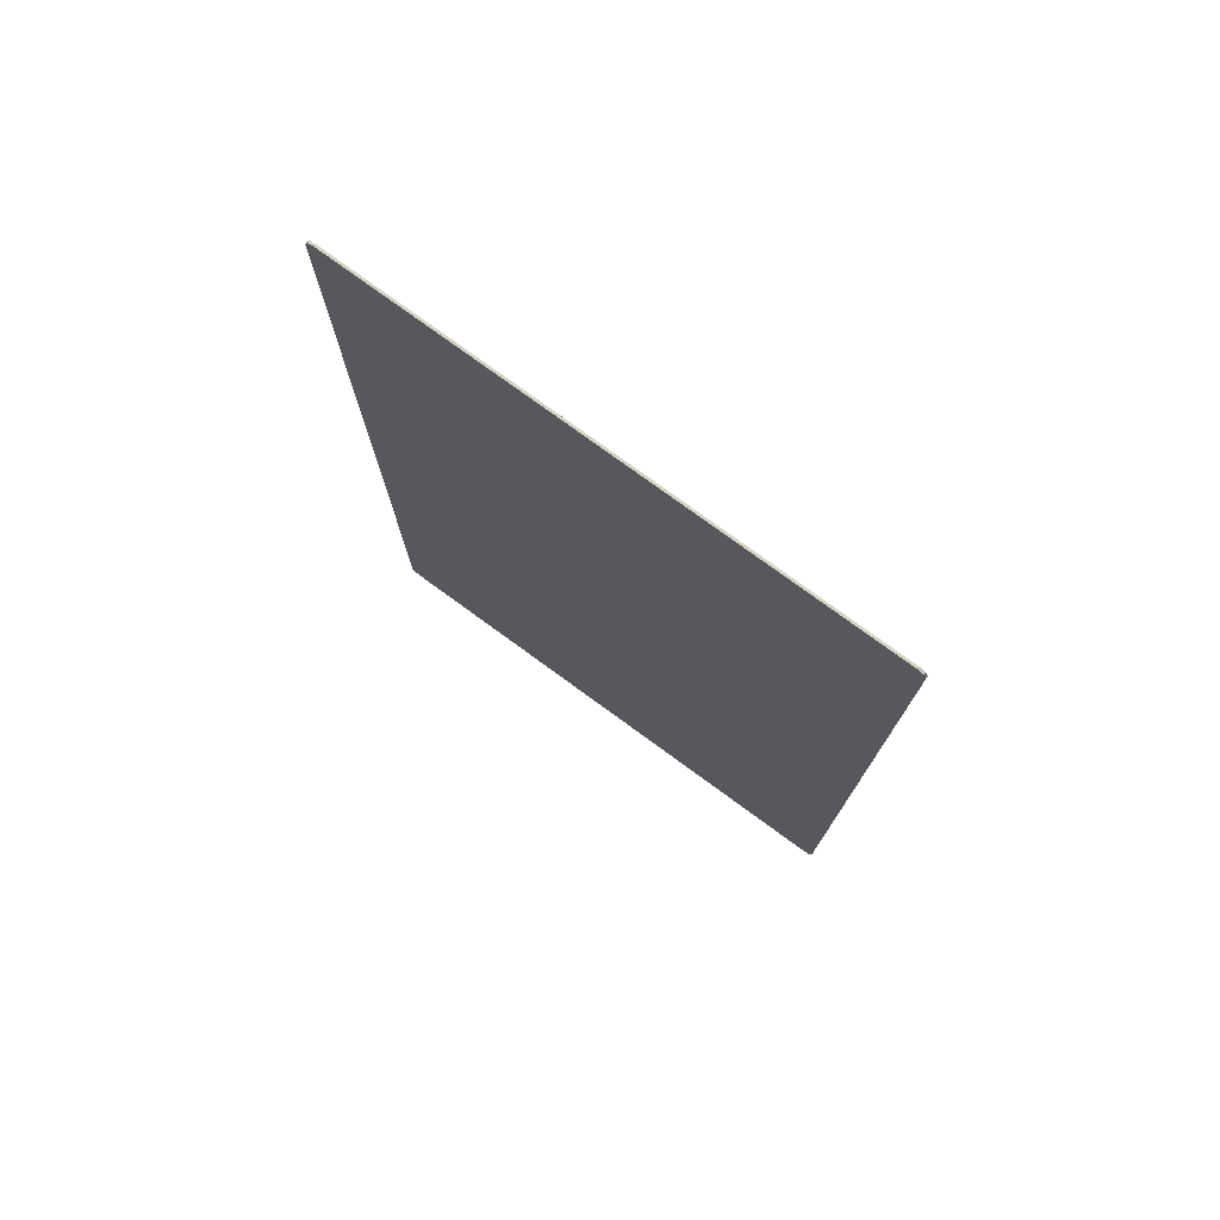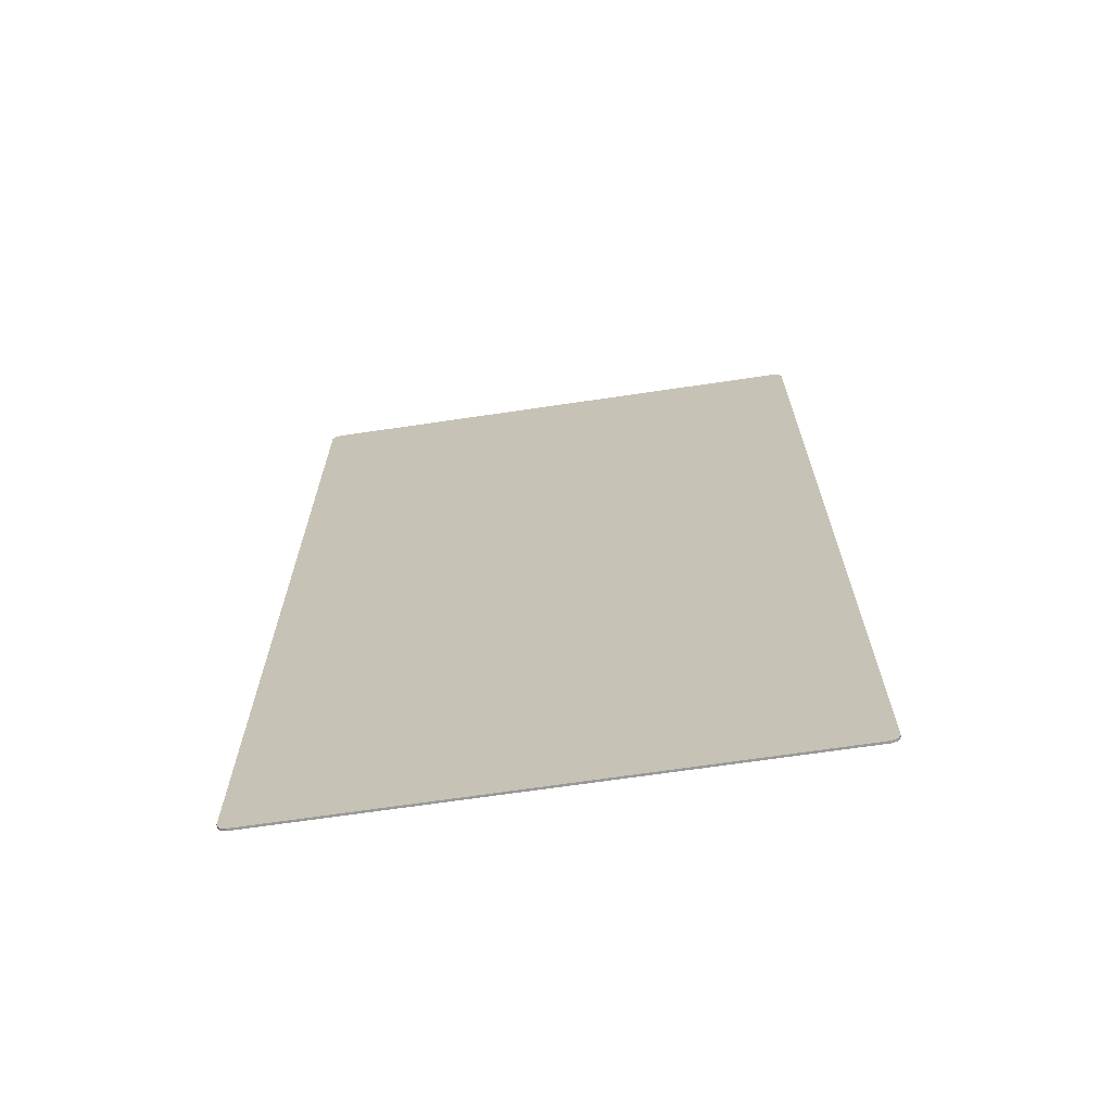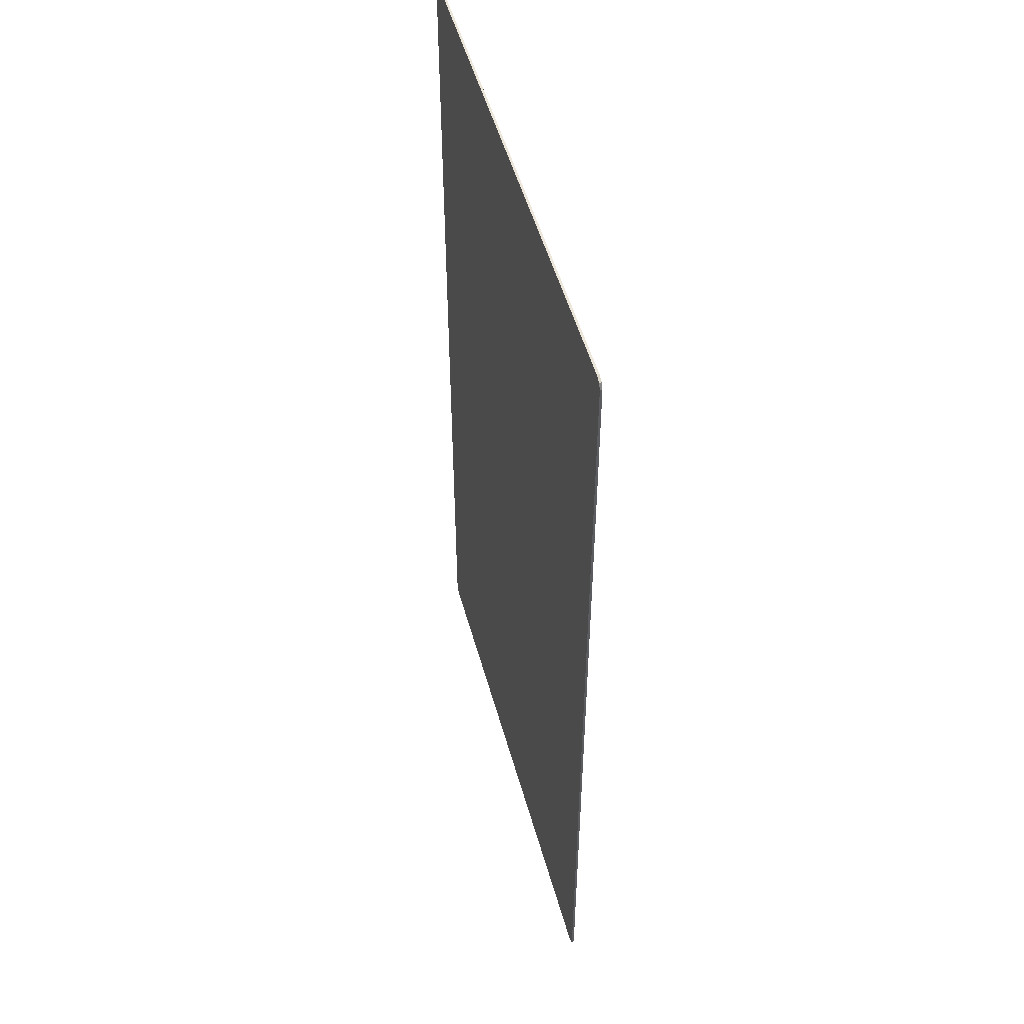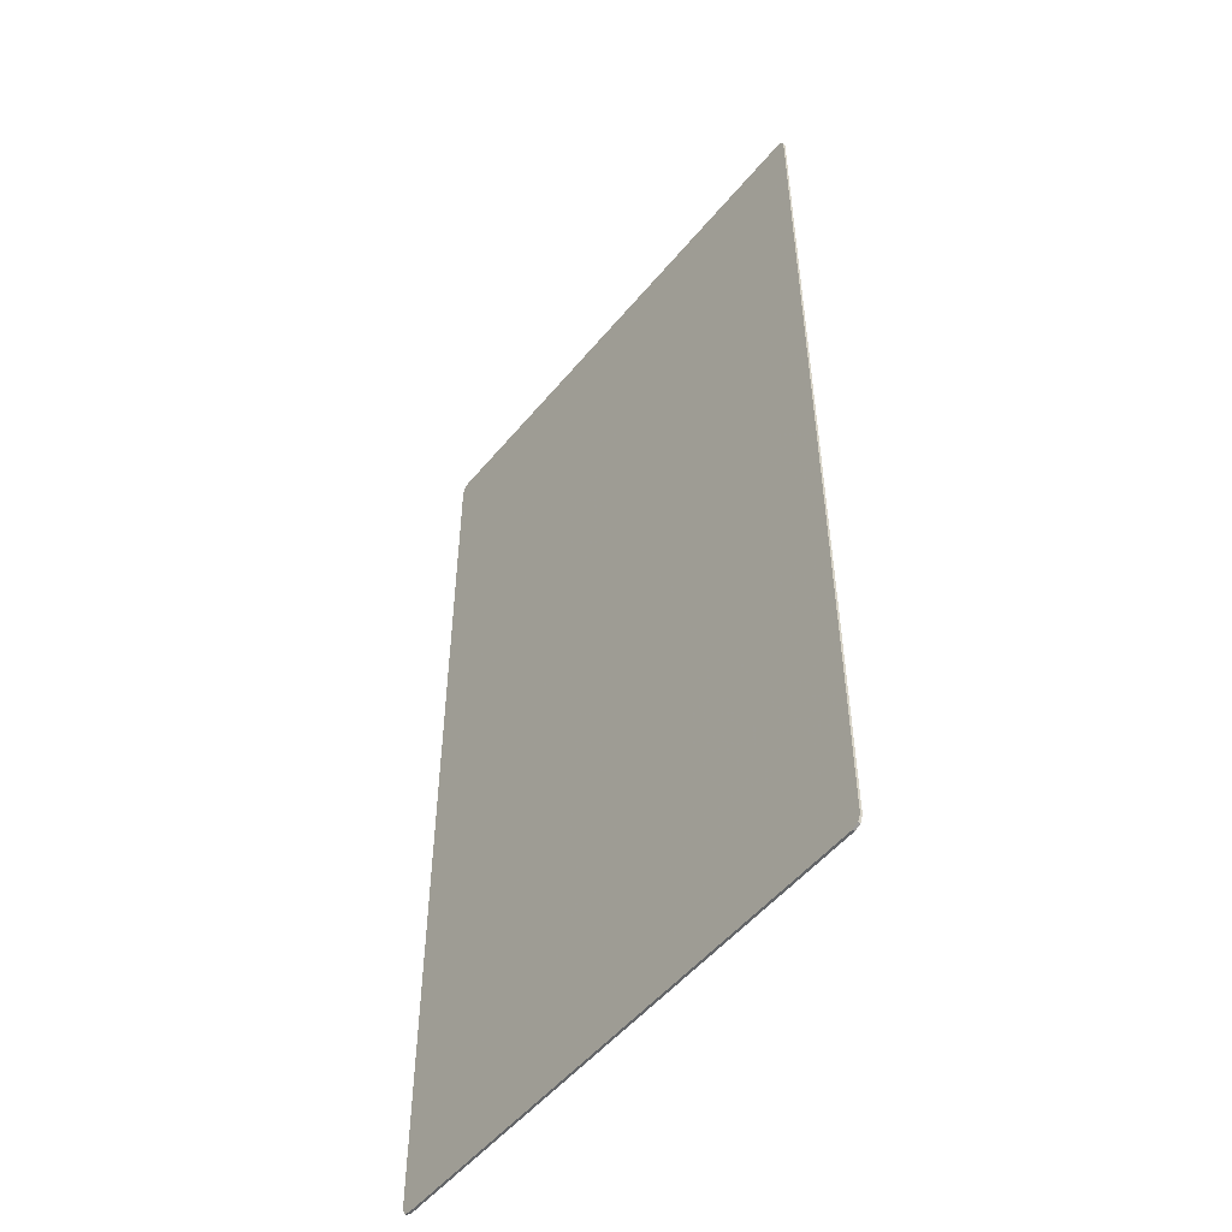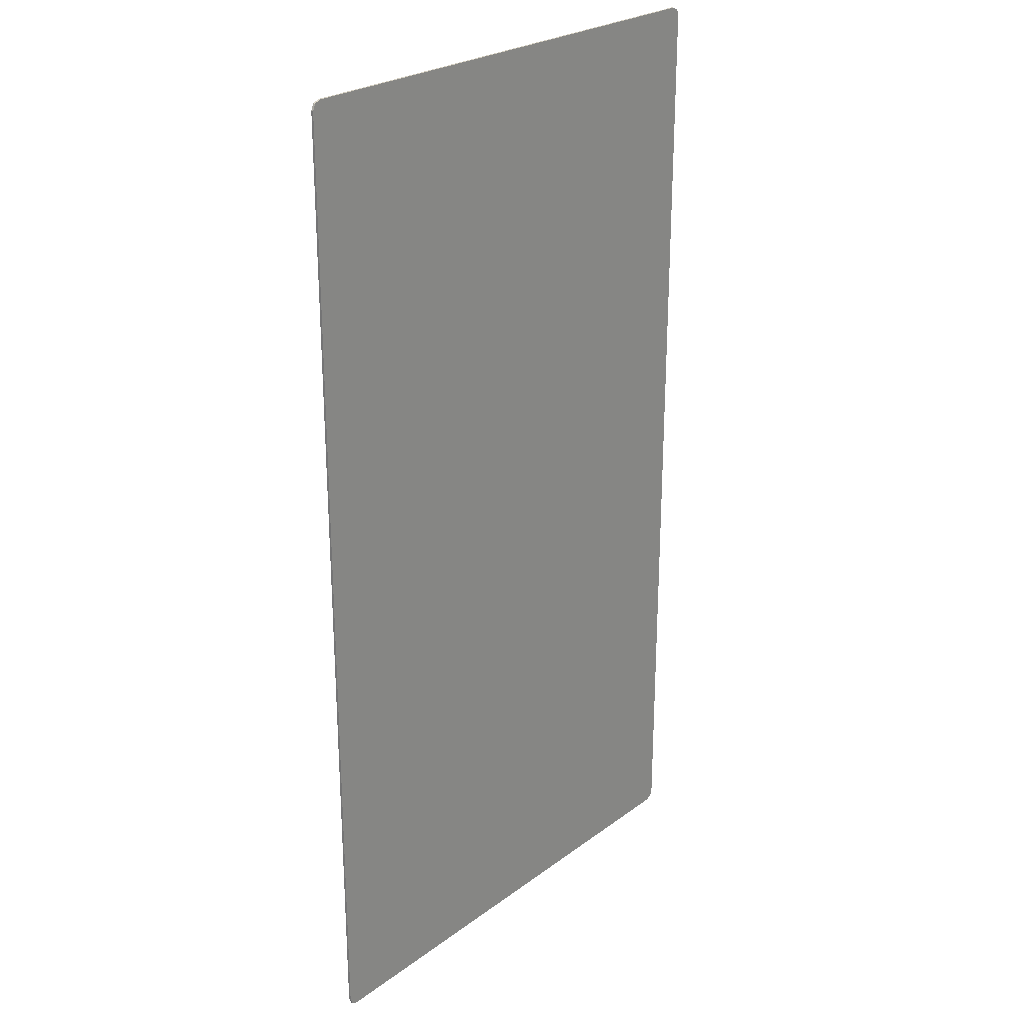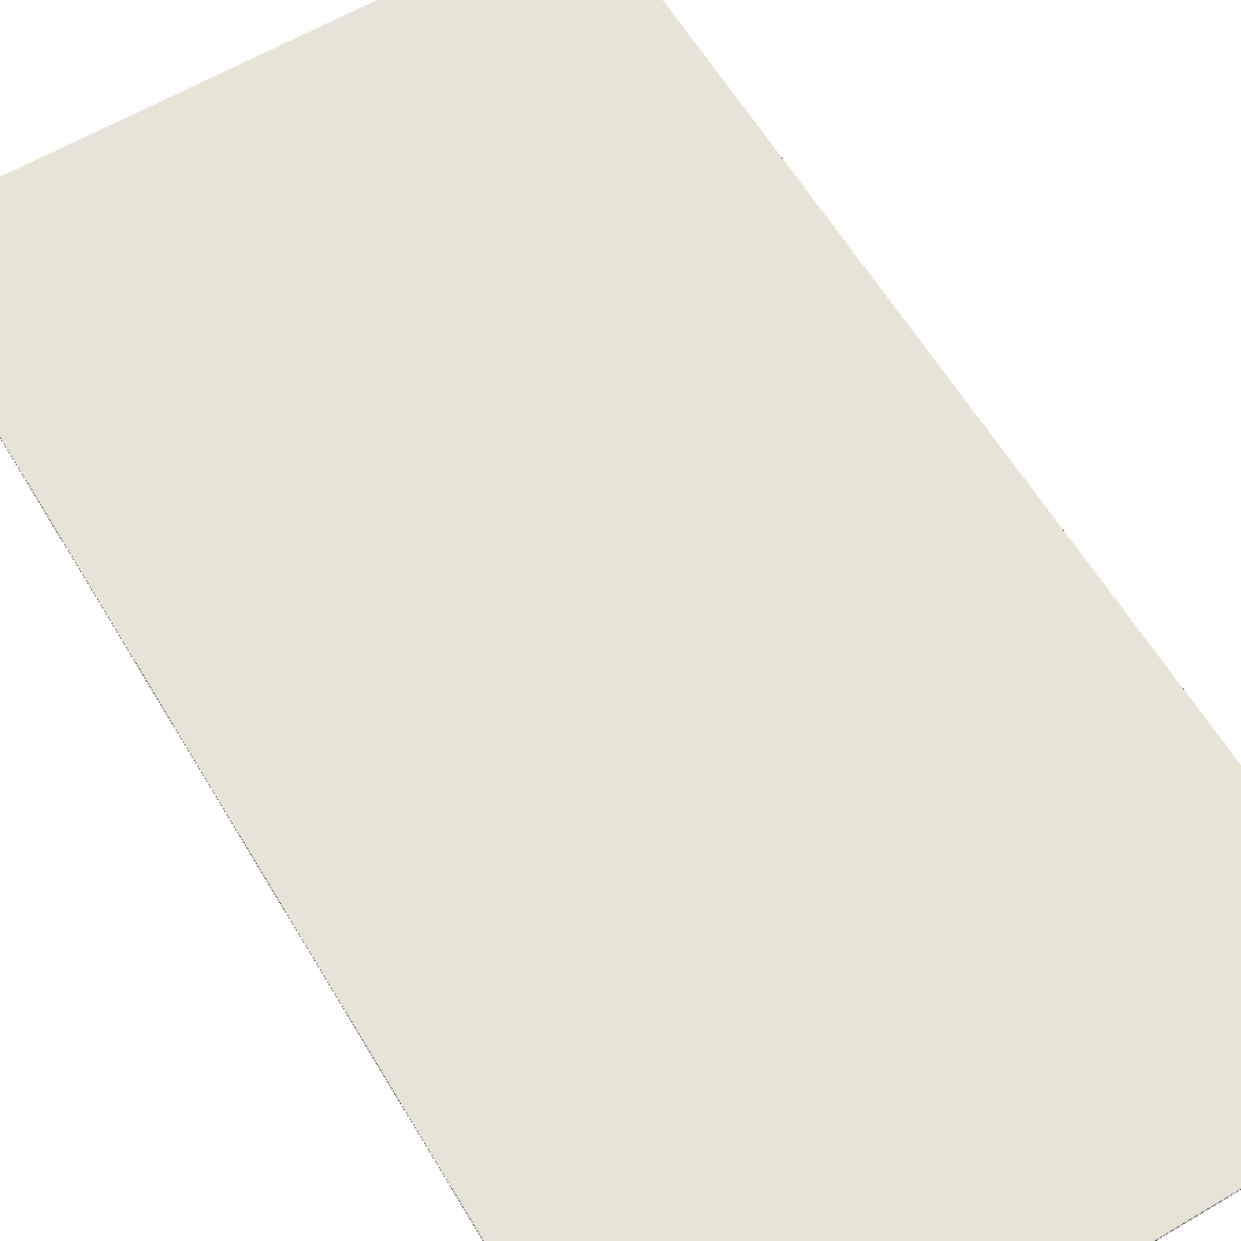
<metadata>
{"format":"obj","ext":"obj","renderer":"f3d","projection":"perspective","resolution":1024,"background":"white","views":[{"elev":77.1,"azim":36.1,"up":"+Z"},{"elev":-68.8,"azim":-171.6,"up":"+Z"},{"elev":51.6,"azim":74.6,"up":"+Z"},{"elev":-51.7,"azim":51.8,"up":"+Z"},{"elev":25.3,"azim":130.5,"up":"+Z"},{"elev":61.9,"azim":-30.9,"up":"+Y"}]}
</metadata>
<code>
v -1.5 0 2.7
v -1.485 0 2.735
v -1.45 0 2.75
v -1.45 0 -2.75
v -1.485 0 -2.735
v -1.5 0 -2.7
v 1.5 0 -2.7
v 1.485 0 -2.735
v 1.45 0 -2.75
v 1.45 0 2.75
v 1.485 0 2.735
v 1.5 0 2.7
v -1.45 0 -2.75
v 1.45 0 -2.75
v 1.5 0 -2.7
v -1.5 0 -2.7
v -1.5 0 2.7
v -1.5 0 -2.7
v 1.5 0 -2.7
v 1.5 0 2.7
v -1.5 0 2.7
v 1.5 0 2.7
v 1.45 0 2.75
v -1.45 0 2.75
v -1.485 -0.0125 2.735
v -1.5 -0.0125 2.7
v -1.5 0 2.7
v -1.485 0 2.735
v -1.45 -0.0125 2.75
v -1.485 -0.0125 2.735
v -1.485 0 2.735
v -1.45 0 2.75
v 1.485 -0.0125 2.735
v 1.45 -0.0125 2.75
v 1.45 0 2.75
v 1.485 0 2.735
v 1.5 -0.0125 2.7
v 1.485 -0.0125 2.735
v 1.485 0 2.735
v 1.5 0 2.7
v 1.485 -0.0125 -2.735
v 1.5 -0.0125 -2.7
v 1.5 0 -2.7
v 1.485 0 -2.735
v 1.45 -0.0125 -2.75
v 1.485 -0.0125 -2.735
v 1.485 0 -2.735
v 1.45 0 -2.75
v -1.485 -0.0125 -2.735
v -1.45 -0.0125 -2.75
v -1.45 0 -2.75
v -1.485 0 -2.735
v -1.5 -0.0125 -2.7
v -1.485 -0.0125 -2.735
v -1.485 0 -2.735
v -1.5 0 -2.7
v -1.45 -0.0125 -2.75
v 1.45 -0.0125 -2.75
v 1.45 0 -2.75
v -1.45 0 -2.75
v -1.5 -0.0125 2.7
v -1.5 -0.0125 -2.7
v -1.5 0 -2.7
v -1.5 0 2.7
v 1.45 -0.0125 2.75
v -1.45 -0.0125 2.75
v -1.45 0 2.75
v 1.45 0 2.75
v 1.5 -0.0125 -2.7
v 1.5 -0.0125 2.7
v 1.5 0 2.7
v 1.5 0 -2.7
v -1.45 -0.0125 -2.75
v -1.485 -0.0125 -2.735
v -1.5 -0.0125 -2.7
v 1.5 -0.0125 -2.7
v 1.485 -0.0125 -2.735
v 1.45 -0.0125 -2.75
v 1.45 -0.0125 2.75
v 1.485 -0.0125 2.735
v 1.5 -0.0125 2.7
v -1.5 -0.0125 2.7
v -1.485 -0.0125 2.735
v -1.45 -0.0125 2.75
v -0.415 -0.0125 -1.1
v -0.415 -0.0125 -2.235
v -0.95 -0.0125 -2.235
v -0.95 -0.0125 -1.1
v -0.385 -0.0125 -1.07
v 1.264 -0.0125 -2.75
v -0.385 -0.0125 -2.265
v -0.405 -0.0125 2.14
v 1.264 -0.0125 -2.75
v -0.385 -0.0125 -1.07
v -0.405 -0.0125 2.14
v -0.385 -0.0125 -1.07
v -0.98 -0.0125 -1.07
v -1.5 -0.0125 2.14
v -0.385 -0.0125 -2.265
v 1.264 -0.0125 -2.75
v -1.45 -0.0125 -2.75
v -0.98 -0.0125 -2.265
v -0.98 -0.0125 -2.265
v -1.45 -0.0125 -2.75
v -1.5 -0.0125 -2.7
v -0.98 -0.0125 -2.265
v -1.5 -0.0125 -2.7
v -1.5 -0.0125 2.14
v -0.98 -0.0125 -1.07
v -0.375 -0.0125 2.185
v 1.5 -0.0125 -2.7
v 1.45 -0.0125 -2.75
v 1.31 -0.0125 -2.75
v 1.45 -0.0125 2.75
v 1.5 -0.0125 2.7
v 1.5 -0.0125 -2.7
v -0.375 -0.0125 2.185
v -1.45 -0.0125 2.75
v 1.45 -0.0125 2.75
v -0.375 -0.0125 2.185
v -1.5 -0.0125 2.185
v -1.5 -0.0125 2.7
v -1.45 -0.0125 2.75
v -0.375 -0.0125 2.185
v -0.98 -0.0125 -1.07
v -0.385 -0.0125 -1.07
v -0.415 -0.0125 -1.1
v -0.95 -0.0125 -1.1
v -0.415 -0.0125 -2.235
v -0.385 -0.0125 -2.265
v -0.98 -0.0125 -2.265
v -0.95 -0.0125 -2.235
v -0.95 -0.0125 -2.235
v -0.98 -0.0125 -2.265
v -0.98 -0.0125 -1.07
v -0.95 -0.0125 -1.1
v -0.385 -0.0125 -2.265
v -0.415 -0.0125 -2.235
v -0.415 -0.0125 -1.1
v -0.385 -0.0125 -1.07
v -0.375 -0.0125 2.185
v -0.405 -0.0125 2.14
v -1.5 -0.0125 2.14
v -1.5 -0.0125 2.185
v 1.264 -0.0125 -2.75
v -0.405 -0.0125 2.14
v -0.375 -0.0125 2.185
v 1.31 -0.0125 -2.75
g mesh4810883
f 1 2 3
g mesh4810885
f 4 5 6
g mesh4810887
f 7 8 9
g mesh4810889
f 10 11 12
f 13 15 14
f 15 13 16
f 17 19 18
f 19 17 20
f 21 23 22
f 23 21 24
g mesh4810892
f 25 27 26
f 27 25 28
f 29 31 30
f 31 29 32
g mesh4810894
f 33 35 34
f 35 33 36
f 37 39 38
f 39 37 40
g mesh4810896
f 41 43 42
f 43 41 44
f 45 47 46
f 47 45 48
g mesh4810898
f 49 51 50
f 51 49 52
f 53 55 54
f 55 53 56
f 57 59 58
f 59 57 60
f 61 63 62
f 63 61 64
f 65 67 66
f 67 65 68
g mesh4810900
f 69 71 70
f 71 69 72
g mesh4810901
f 73 75 74
g mesh4810903
f 76 78 77
g mesh4810905
f 79 81 80
g mesh4810907
f 82 84 83
f 85 87 86
f 87 85 88
f 89 91 90
f 92 94 93
f 95 97 96
f 97 95 98
f 99 101 100
f 101 99 102
f 103 105 104
f 106 108 107
f 108 106 109
f 110 112 111
f 112 110 113
f 114 116 115
f 116 114 117
f 118 120 119
f 121 123 122
f 123 121 124
g mesh4810909
f 125 127 126
f 127 125 128
f 129 131 130
f 131 129 132
f 133 135 134
f 135 133 136
f 137 139 138
f 139 137 140
f 141 143 142
f 143 141 144
f 145 147 146
f 147 145 148

</code>
